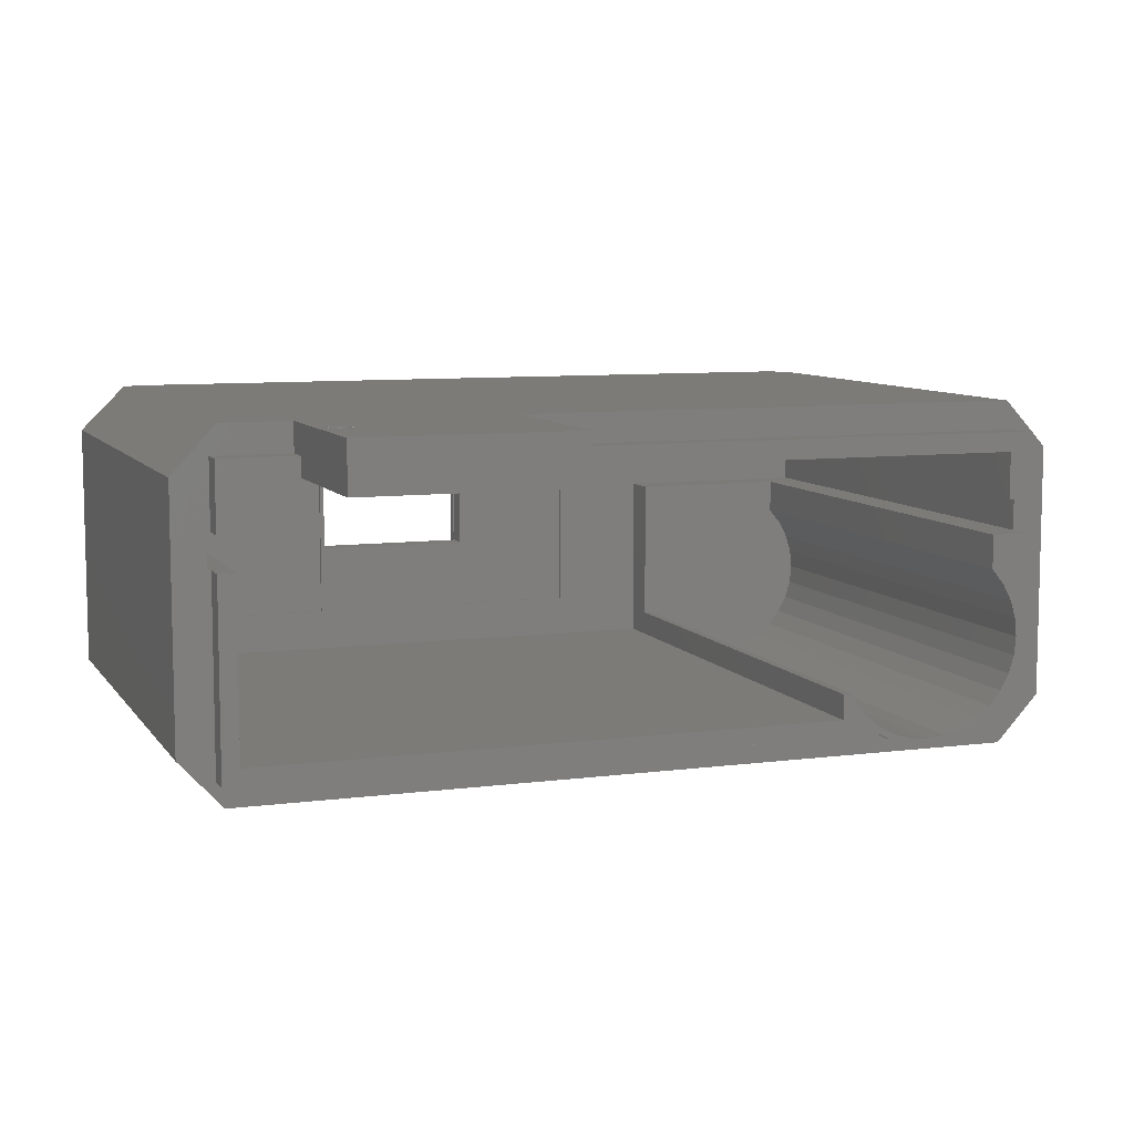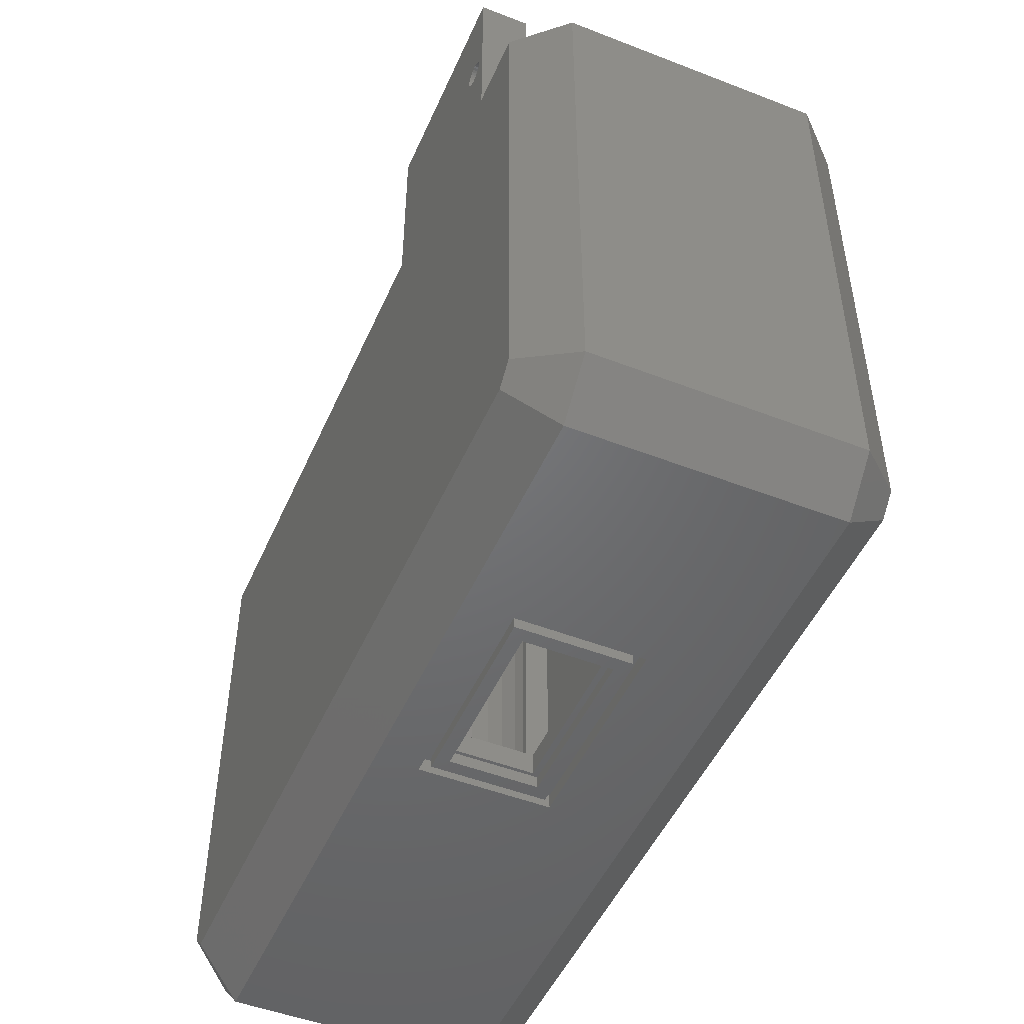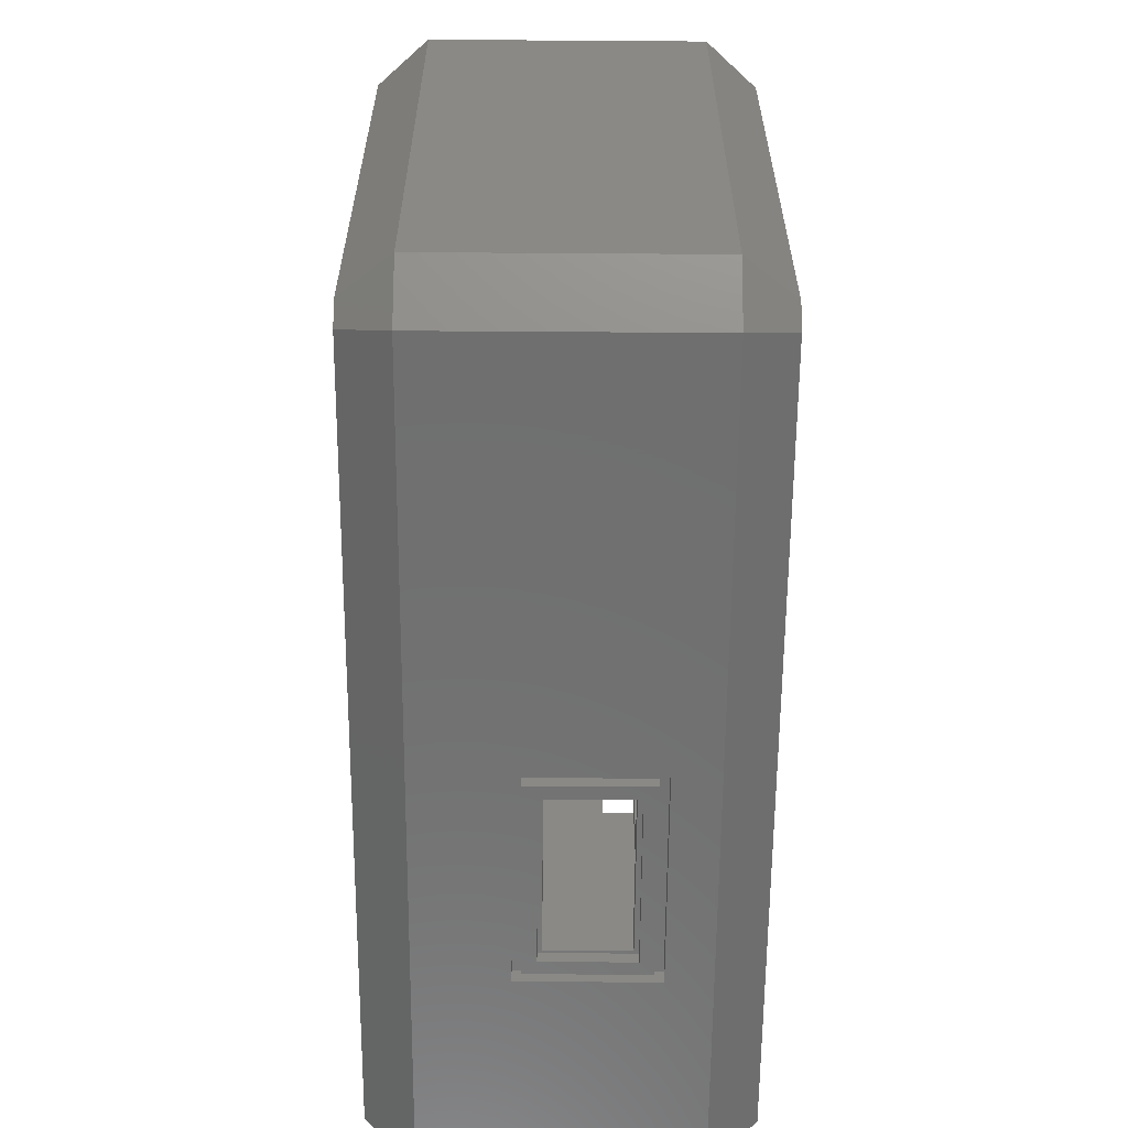
<metadata>
{"format":"stl","ext":"stl","renderer":"f3d","projection":"perspective","resolution":1024,"background":"white","views":[{"elev":8.3,"azim":160.0,"up":"+Z"},{"elev":-49.2,"azim":66.7,"up":"+Y"},{"elev":-61.4,"azim":-90.4,"up":"+Y"}]}
</metadata>
<code>
# stl→obj: 342 verts, 688 faces
v -4.353 29 12.95
v -4.353 29 -1.952
v -4.353 1.803 12.95
v -4.353 1.803 -1.952
v -4.353 -1.803 12.95
v -4.353 -1.803 -1.952
v -1.803 -0.7469 -4.712
v -1.803 29 -4.712
v -3.606 29 13.76
v -3.606 1.494 13.76
v -2.25 29 14
v -1.803 29 15.71
v -2.25 29 10.05
v -2.45 29 10.05
v -2.45 29 8.05
v -2.25 29 4
v -2.25 29 8.05
v -2.233 29 3.14
v -1.972 29 4
v -2.35 29 1.95
v -1.886 29 -0.3844
v -2.233 29 0.7599
v 1.416 29 -3.686
v 0.361 29 -3.122
v -1.322 29 -1.439
v -0.5634 29 -2.363
v 45.25 29 14
v 45.45 29 10.05
v 45.25 29 10.05
v 2.56 29 -4.033
v 3.75 29 -4.15
v 4.94 29 -4.033
v 45.25 29 -3.25
v 6.084 29 -3.686
v 6.899 29 -3.25
v 45.25 29 8.05
v 45.45 29 8.05
v 46.61 29 13.76
v 40.75 29 15.71
v 40.75 29 14
v 44.8 29 15.71
v 47.35 29 12.95
v 47.35 29 -1.952
v 44.8 29 -4.712
v 28.25 29 15.71
v 28.25 29 14
v -1.803 -4.353 12.95
v -1.803 -4.353 -1.952
v -0.7469 -1.803 -4.712
v -1.803 -0.7469 15.71
v 44.8 0.7469 -4.712
v 44.8 -0.7469 -4.712
v 43.75 -1.803 -4.712
v 0.7469 -1.803 -4.712
v 47.35 -1.803 -1.952
v 47.35 -1.803 12.95
v 44.8 -0.7469 15.71
v 46.61 1.494 13.76
v 44.8 0.7469 15.71
v -0.7469 -1.803 15.71
v 0.7469 -1.803 15.71
v 43.75 -1.803 15.71
v 38.88 33.48 15.71
v 40.75 40 15.71
v 28.25 40 15.71
v 38.81 34.19 15.71
v 38.88 34.32 15.71
v 38.76 34.05 15.71
v 38.75 33.9 15.71
v 38.97 34.43 15.71
v 40.25 33.9 15.71
v 40.24 33.75 15.71
v 38.97 33.37 15.71
v 39.08 34.52 15.71
v 39.21 34.59 15.71
v 39.65 33.16 15.71
v 39.5 33.15 15.71
v 39.35 34.64 15.71
v 39.79 33.21 15.71
v 39.5 34.65 15.71
v 39.35 33.16 15.71
v 39.65 34.64 15.71
v 39.79 34.59 15.71
v 40.03 33.37 15.71
v 39.92 33.28 15.71
v 39.92 34.52 15.71
v 40.12 33.48 15.71
v 40.03 34.43 15.71
v 40.19 33.61 15.71
v 40.12 34.32 15.71
v 40.19 34.19 15.71
v 40.24 34.05 15.71
v 39.21 33.21 15.71
v 39.08 33.28 15.71
v 38.81 33.61 15.71
v 38.76 33.75 15.71
v 40.75 30.5 14
v 40.75 40 12.85
v 40.75 30.5 12.85
v 45.25 30.5 14
v 45.25 30.5 10.05
v 44.25 -1 10.05
v 44.25 30.5 10.05
v 45.45 -2.25 10.05
v 38.75 -1 10.05
v 38.75 -2.25 10.05
v 45.45 -2.25 8.05
v 44.25 -2.2 8.05
v 38.75 -2.2 8.05
v 44.25 30.5 8.05
v 45.25 30.5 8.05
v 38.75 -2.25 8.05
v 45.25 30.5 -3.25
v 6.899 30.5 -3.25
v 6.055 30.5 -3.25
v 6.084 30.5 -3.686
v 4.94 30.5 -4.033
v 3.75 30.5 -4.15
v 2.56 30.5 -4.033
v 1.416 30.5 -3.686
v 0.361 30.5 -3.122
v -0.5634 30.5 -2.363
v -1.322 30.5 -1.439
v -1.886 30.5 -0.3844
v -2.233 30.5 0.7599
v -2.35 30.5 1.95
v -2.233 30.5 3.14
v -1.972 30.5 4
v -2.25 30.5 4
v -1.556 30.5 4
v -2.25 30.5 8.05
v -0.25 0 8.05
v -2.45 -2.25 8.05
v 9.25 -2.2 8.05
v 14.75 -2.25 8.05
v 14.75 -2.2 8.05
v 9.25 0 8.05
v -0.25 30.5 8.05
v -2.45 -2.25 10.05
v -2.25 30.5 10.05
v -1.25 30.5 10.05
v -1.25 -1 10.05
v 14.75 -1 10.05
v 14.75 -2.25 10.05
v -2.25 30.5 14
v 28.25 30.5 14
v 28.25 40 12.85
v 28.25 30.5 12.85
v 20.75 -4.353 10.5
v 41.2 -4.353 12.95
v 32.75 -4.353 10.5
v 41.2 -4.353 -1.952
v 32.75 -4.353 3
v 20.75 -4.353 3
v 41.51 -3.606 13.76
v 1.494 -3.606 13.76
v 44.8 -4.353 -1.952
v 44.8 -4.353 12.95
v 38.76 34.05 12.85
v 38.75 33.9 12.85
v 38.76 33.75 12.85
v 38.81 33.61 12.85
v 38.88 33.48 12.85
v 38.97 33.37 12.85
v 39.08 33.28 12.85
v 39.21 33.21 12.85
v 39.35 33.16 12.85
v 39.5 33.15 12.85
v 39.65 33.16 12.85
v 39.79 33.21 12.85
v 39.92 33.28 12.85
v 40.03 33.37 12.85
v 40.12 33.48 12.85
v 40.19 33.61 12.85
v 40.24 33.75 12.85
v 40.25 33.9 12.85
v 40.24 34.05 12.85
v 40.19 34.19 12.85
v 40.12 34.32 12.85
v 40.03 34.43 12.85
v 39.92 34.52 12.85
v 39.79 34.59 12.85
v 39.65 34.64 12.85
v 39.5 34.65 12.85
v 39.35 34.64 12.85
v 39.21 34.59 12.85
v 39.08 34.52 12.85
v 38.97 34.43 12.85
v 38.88 34.32 12.85
v 38.81 34.19 12.85
v 44.25 -1 12.85
v -1.25 30.5 12.85
v 44.25 30.5 12.85
v -1.25 -1 12.85
v 31.75 -1 10.05
v 21.75 -1 11.25
v 31.75 -1 11.25
v 38.75 -1 11.25
v 14.75 -1 11.25
v 21.75 -1 10.05
v 38.75 -2.4 11.25
v 38.75 -2.2 0.25
v 38.75 -2.4 0.25
v 14.75 -2.2 0.25
v 9.25 -2.2 -2.25
v 44.25 -2.2 -2.25
v 22 -2.2 8.05
v 21.75 -2.2 0.25
v 21.75 -2.2 8.05
v 22 -2.2 4.5
v 31.5 -2.2 4.5
v 31.75 -2.2 8.05
v 31.5 -2.2 8.05
v 31.75 -2.2 0.25
v 44.25 30.5 -2.25
v 6.917 30.5 -2.789
v 9.25 30.5 -2.25
v 7.781 30.5 -2.081
v 8.489 30.5 -1.217
v 8.739 30.5 -0.75
v 9.25 30.5 -0.75
v 6.917 11.15 -2.789
v 5.931 30.5 -3.316
v 5.931 11.15 -3.316
v -1.84 30.5 3.062
v -1.95 30.5 1.95
v -1.84 30.5 0.838
v -1.516 30.5 -0.2313
v -0.9894 30.5 -1.217
v 4.862 30.5 -3.64
v 3.75 30.5 -3.75
v 2.638 30.5 -3.64
v 1.569 30.5 -3.316
v 0.5833 30.5 -2.789
v -0.2805 30.5 -2.081
v -1.516 11.15 4.131
v -1.516 30.5 4.131
v -1.84 11.15 3.062
v -0.2805 30.5 5.981
v -0.25 30.5 6.006
v -0.9894 30.5 5.117
v 14.75 -2.4 11.25
v 14.75 -2.4 0.25
v -0.25 11.15 6.006
v -0.25 0 6.006
v 9.25 0 3.36
v 9.016 0 4.131
v 8.489 0 5.117
v 7.781 0 5.981
v 6.917 0 6.689
v 5.931 0 7.216
v 4.862 0 7.54
v 3.75 0 7.65
v 1.569 0 7.216
v 2.638 0 7.54
v 0.5833 0 6.689
v 9.25 0 1.95
v 9.25 -8.635e-17 3.36
v 9.25 0 -0.75
v 20.75 -3.5 3
v 20.75 -3.5 10.5
v 32.75 -3.5 10.5
v 32.75 -3.5 3
v 21.75 -2.4 11.25
v 21.75 -2.25 10.05
v 21.75 -2.25 8.05
v 21.75 -2.4 0.25
v 31.75 -2.25 10.05
v 31.75 -2.4 11.25
v 31.75 -2.25 8.05
v 31.75 -2.4 0.25
v 31.5 -2.25 8.05
v 31.5 -2.25 9
v 31.5 -3.5 9
v 31.5 -3.5 4.5
v 22 -3.5 4.5
v 22 -2.25 8.05
v 22 -3.5 9
v 22 -2.25 9
v 8.739 11.15 -0.75
v 8.739 1.653e-16 -0.75
v -0.25 1.653e-16 -0.75
v -0.25 0 -0.75
v 8.489 11.15 -1.217
v 7.781 11.15 -2.081
v 4.862 11.15 -3.64
v 3.75 11.15 -3.75
v 2.638 11.15 -3.64
v 1.569 11.15 -3.316
v 0.5833 11.15 -2.789
v -0.2805 11.15 -2.081
v -0.9894 11.15 -1.217
v -1.516 11.15 -0.2313
v -1.84 11.15 0.838
v -1.95 11.15 1.95
v -0.9894 11.15 5.117
v -0.2805 11.15 5.981
v 0.5833 -2.902e-16 6.689
v -0.2805 -2.468e-16 5.981
v 1.569 -3.225e-16 7.216
v 2.638 -3.423e-16 7.54
v 3.75 -3.49e-16 7.65
v 4.862 -3.423e-16 7.54
v 5.931 -3.225e-16 7.216
v 6.917 -2.902e-16 6.689
v 7.781 -2.468e-16 5.981
v 8.489 -1.939e-16 5.117
v 9.016 -1.336e-16 4.131
v -1.516 -1.336e-16 4.131
v -0.9894 -1.939e-16 5.117
v -1.84 -6.809e-17 3.062
v -0.25 0 1.95
v 8.489 1.939e-16 -1.217
v 7.781 2.468e-16 -2.081
v 6.917 2.902e-16 -2.789
v 5.931 3.225e-16 -3.316
v 4.862 3.423e-16 -3.64
v 3.75 3.49e-16 -3.75
v 2.638 3.423e-16 -3.64
v 1.569 3.225e-16 -3.316
v 0.5833 2.902e-16 -2.789
v -0.2805 2.468e-16 -2.081
v -0.9894 1.939e-16 -1.217
v -1.516 1.336e-16 -0.2313
v -1.84 6.809e-17 0.838
v -1.95 0 1.95
v 21.25 -4.4 3.5
v 21.25 -4.4 10
v 21.25 -3.7 3.5
v 21.25 -3.7 10
v 22 -4.4 4.25
v 32.25 -4.4 3.5
v 22 -4.4 9.25
v 31.5 -4.4 9.25
v 32.25 -4.4 10
v 31.5 -4.4 4.25
v 32.25 -3.7 3.5
v 31.5 -3.7 4.25
v 22 -3.7 4.25
v 31.5 -3.7 9.25
v 32.25 -3.7 10
v 22 -3.7 9.25
f 1 2 3
f 3 2 4
f 5 3 6
f 6 3 4
f 7 6 4
f 8 7 2
f 2 7 4
f 9 1 10
f 10 1 3
f 5 10 3
f 2 1 8
f 8 1 9
f 11 9 12
f 13 9 11
f 14 9 13
f 15 9 14
f 16 9 15
f 16 15 17
f 18 9 16
f 18 16 19
f 20 9 18
f 21 8 22
f 8 9 20
f 8 20 22
f 23 8 24
f 8 25 26
f 8 26 24
f 27 28 29
f 8 23 30
f 30 31 8
f 31 32 8
f 32 33 8
f 34 35 33
f 34 33 32
f 33 36 37
f 37 38 33
f 28 38 37
f 39 27 40
f 27 39 41
f 27 41 38
f 27 38 28
f 33 38 42
f 33 42 43
f 33 43 44
f 33 44 8
f 11 12 45
f 11 45 46
f 25 8 21
f 47 5 48
f 48 5 6
f 49 48 6
f 7 49 6
f 12 9 50
f 50 9 10
f 50 10 5
f 47 50 5
f 44 51 8
f 8 51 52
f 8 52 53
f 8 53 54
f 8 54 49
f 8 49 7
f 44 43 55
f 51 44 55
f 43 42 56
f 55 43 56
f 56 42 38
f 57 56 58
f 58 56 38
f 58 38 41
f 59 58 41
f 60 61 62
f 59 60 57
f 57 60 62
f 41 60 59
f 39 60 41
f 63 60 39
f 45 60 64
f 65 45 64
f 66 67 64
f 50 60 12
f 68 60 69
f 66 60 68
f 67 70 64
f 64 60 66
f 71 72 39
f 73 63 39
f 64 70 74
f 64 74 75
f 76 77 39
f 64 75 78
f 79 76 39
f 64 78 80
f 77 81 39
f 64 80 82
f 64 82 83
f 84 85 39
f 64 83 86
f 87 84 39
f 64 86 88
f 89 87 39
f 64 88 90
f 72 89 39
f 64 90 91
f 64 92 39
f 64 91 92
f 92 71 39
f 81 93 39
f 93 94 39
f 94 73 39
f 95 60 63
f 96 60 95
f 69 60 96
f 45 12 60
f 85 79 39
f 39 40 97
f 98 39 97
f 99 98 97
f 98 64 39
f 97 40 27
f 100 97 27
f 27 29 101
f 100 27 101
f 102 103 101
f 102 101 29
f 102 29 28
f 102 28 104
f 102 104 105
f 104 106 105
f 28 37 104
f 104 37 107
f 108 109 107
f 107 37 36
f 110 107 36
f 111 110 36
f 110 108 107
f 109 112 107
f 36 33 113
f 111 36 113
f 114 113 33
f 115 113 114
f 114 33 35
f 34 116 35
f 35 116 114
f 32 117 34
f 34 117 116
f 31 118 32
f 32 118 117
f 30 119 31
f 31 119 118
f 23 120 30
f 30 120 119
f 24 121 23
f 23 121 120
f 26 122 24
f 24 122 121
f 25 123 26
f 26 123 122
f 21 124 25
f 25 124 123
f 22 125 21
f 21 125 124
f 20 126 22
f 22 126 125
f 20 18 126
f 126 18 127
f 18 19 127
f 127 19 128
f 16 129 19
f 128 129 130
f 19 129 128
f 16 17 129
f 129 17 131
f 132 133 134
f 135 136 134
f 133 135 134
f 137 132 134
f 17 15 132
f 138 131 132
f 131 17 132
f 15 133 132
f 15 14 139
f 133 15 139
f 13 140 141
f 13 141 142
f 13 142 14
f 142 143 144
f 142 144 139
f 142 139 14
f 13 11 140
f 140 11 145
f 145 11 46
f 146 145 46
f 46 45 146
f 146 45 65
f 146 65 147
f 146 147 148
f 149 150 47
f 151 150 149
f 152 150 151
f 151 153 152
f 48 154 47
f 48 152 154
f 153 154 152
f 154 149 47
f 54 53 152
f 48 54 152
f 49 54 48
f 47 60 50
f 150 155 156
f 47 150 156
f 60 47 156
f 52 157 53
f 53 157 152
f 55 157 52
f 51 55 52
f 55 56 158
f 157 55 158
f 56 57 62
f 158 56 62
f 58 59 57
f 156 61 60
f 64 98 65
f 65 98 147
f 156 155 62
f 62 155 158
f 156 62 61
f 159 68 69
f 160 159 69
f 69 96 161
f 160 69 161
f 96 95 162
f 161 96 162
f 95 63 163
f 162 95 163
f 63 73 164
f 163 63 164
f 94 165 73
f 73 165 164
f 93 166 94
f 94 166 165
f 81 167 93
f 93 167 166
f 77 168 81
f 81 168 167
f 76 169 77
f 77 169 168
f 79 170 76
f 76 170 169
f 85 171 79
f 79 171 170
f 84 172 85
f 85 172 171
f 87 173 84
f 84 173 172
f 89 174 87
f 87 174 173
f 72 175 89
f 89 175 174
f 71 176 72
f 72 176 175
f 71 92 176
f 176 92 177
f 92 91 177
f 177 91 178
f 91 90 178
f 178 90 179
f 90 88 179
f 179 88 180
f 180 88 86
f 181 180 86
f 181 86 83
f 182 181 83
f 182 83 82
f 183 182 82
f 183 82 80
f 184 183 80
f 184 80 78
f 185 184 78
f 185 78 75
f 186 185 75
f 186 75 74
f 187 186 74
f 187 74 70
f 188 187 70
f 188 70 67
f 189 188 67
f 189 67 66
f 190 189 66
f 190 66 68
f 159 190 68
f 148 147 98
f 176 98 99
f 148 191 192
f 99 193 191
f 99 191 148
f 191 194 192
f 148 161 162
f 148 162 163
f 148 163 99
f 165 99 164
f 188 98 187
f 177 98 176
f 185 98 184
f 165 166 99
f 184 98 183
f 166 167 99
f 167 168 99
f 183 98 182
f 168 169 99
f 182 98 181
f 169 170 99
f 181 98 180
f 170 171 99
f 180 98 179
f 171 172 99
f 172 173 99
f 179 98 178
f 173 174 99
f 178 98 177
f 174 175 99
f 175 176 99
f 186 98 185
f 187 98 186
f 148 98 188
f 148 188 189
f 148 189 190
f 148 190 159
f 148 159 160
f 148 160 161
f 164 99 163
f 99 97 193
f 193 97 100
f 193 100 101
f 193 101 103
f 195 196 197
f 191 102 198
f 191 198 194
f 143 194 199
f 198 197 194
f 196 195 200
f 199 194 196
f 194 143 142
f 198 102 105
f 196 194 197
f 198 105 201
f 201 105 106
f 201 106 112
f 112 109 202
f 112 202 201
f 201 202 203
f 104 107 106
f 106 107 112
f 193 103 191
f 191 103 102
f 136 204 134
f 205 204 206
f 207 208 209
f 210 208 207
f 204 208 206
f 208 210 211
f 212 211 213
f 214 211 212
f 208 211 214
f 208 214 206
f 108 202 109
f 206 202 108
f 214 202 206
f 134 204 205
f 110 215 108
f 108 215 206
f 115 216 113
f 217 216 218
f 113 216 217
f 215 113 217
f 113 215 110
f 113 110 111
f 217 218 219
f 217 219 220
f 217 220 221
f 222 216 115
f 223 222 115
f 224 222 223
f 126 127 125
f 125 127 128
f 225 128 130
f 125 128 225
f 125 226 227
f 227 228 125
f 228 229 125
f 223 115 114
f 223 114 230
f 230 114 116
f 230 116 231
f 231 116 117
f 231 117 232
f 232 117 118
f 232 118 233
f 233 118 119
f 233 119 234
f 234 119 120
f 234 120 235
f 235 120 121
f 235 121 229
f 229 121 122
f 229 122 125
f 125 122 123
f 125 123 124
f 226 125 225
f 236 130 237
f 225 130 236
f 238 225 236
f 129 131 130
f 237 131 138
f 239 138 240
f 241 138 239
f 130 131 237
f 237 138 241
f 144 242 135
f 204 136 135
f 242 204 135
f 143 199 144
f 199 242 144
f 242 243 204
f 144 135 139
f 139 135 133
f 132 244 138
f 138 244 240
f 245 244 132
f 137 246 247
f 137 247 248
f 137 248 249
f 137 249 250
f 137 250 251
f 137 251 252
f 137 252 132
f 252 253 132
f 254 132 255
f 256 132 254
f 132 256 245
f 255 132 253
f 257 258 259
f 217 221 259
f 258 134 259
f 205 217 259
f 246 137 258
f 137 134 258
f 134 205 259
f 141 192 194
f 142 141 194
f 140 145 141
f 192 145 146
f 141 145 192
f 192 146 148
f 157 158 150
f 152 157 150
f 158 155 150
f 260 261 149
f 154 260 149
f 262 151 261
f 261 151 149
f 153 263 260
f 154 153 260
f 262 263 151
f 151 263 153
f 196 264 199
f 199 264 242
f 196 200 264
f 264 200 265
f 264 265 266
f 266 209 208
f 266 208 264
f 264 208 267
f 195 268 200
f 200 268 265
f 268 269 270
f 214 212 270
f 269 214 270
f 195 197 268
f 197 269 268
f 269 271 214
f 198 201 197
f 197 201 269
f 201 203 269
f 269 203 271
f 203 202 214
f 271 203 214
f 206 215 217
f 205 206 217
f 270 212 213
f 272 270 213
f 273 272 274
f 211 272 213
f 274 272 211
f 274 211 275
f 275 211 210
f 276 275 210
f 210 207 277
f 278 210 277
f 279 278 277
f 278 276 210
f 277 207 209
f 266 277 209
f 267 208 204
f 243 267 204
f 259 221 220
f 280 259 220
f 281 259 280
f 282 259 281
f 283 259 282
f 220 219 280
f 280 219 284
f 219 218 284
f 284 218 285
f 285 218 216
f 222 285 216
f 224 223 230
f 286 224 230
f 286 230 231
f 287 286 231
f 287 231 232
f 288 287 232
f 288 232 233
f 289 288 233
f 289 233 234
f 290 289 234
f 290 234 235
f 291 290 235
f 291 235 229
f 292 291 229
f 292 229 228
f 293 292 228
f 293 228 227
f 294 293 227
f 294 227 226
f 295 294 226
f 226 225 238
f 295 226 238
f 237 241 296
f 236 237 296
f 241 239 297
f 296 241 297
f 240 244 239
f 239 244 297
f 264 267 242
f 242 267 243
f 244 245 297
f 298 245 256
f 299 245 298
f 297 245 299
f 254 300 256
f 256 300 298
f 255 301 254
f 254 301 300
f 253 302 255
f 255 302 301
f 252 303 253
f 253 303 302
f 251 304 252
f 252 304 303
f 250 305 251
f 251 305 304
f 249 306 250
f 250 306 305
f 248 307 249
f 249 307 306
f 247 308 248
f 248 308 307
f 246 258 247
f 247 258 308
f 309 310 311
f 311 310 299
f 311 299 298
f 311 298 300
f 311 300 301
f 311 301 302
f 311 302 303
f 311 303 304
f 311 304 305
f 311 305 306
f 311 306 307
f 311 307 308
f 311 308 258
f 311 258 257
f 311 257 312
f 311 312 282
f 282 281 313
f 282 313 314
f 282 314 315
f 282 315 316
f 282 316 317
f 282 317 318
f 282 318 319
f 282 319 320
f 282 320 321
f 282 321 311
f 311 321 322
f 311 322 323
f 311 323 324
f 311 324 325
f 311 325 326
f 257 259 312
f 312 259 283
f 274 262 261
f 260 278 261
f 263 262 274
f 275 276 263
f 263 274 275
f 260 276 278
f 260 263 276
f 278 274 261
f 279 265 273
f 268 270 273
f 268 273 265
f 265 279 277
f 265 277 266
f 273 270 272
f 273 274 279
f 279 274 278
f 282 312 283
f 280 284 281
f 281 284 313
f 325 294 295
f 295 326 325
f 284 285 313
f 313 285 314
f 314 285 222
f 315 314 222
f 315 222 224
f 316 315 224
f 316 224 286
f 317 316 286
f 317 286 287
f 318 317 287
f 318 287 288
f 319 318 288
f 319 288 289
f 320 319 289
f 320 289 290
f 321 320 290
f 321 290 291
f 322 321 291
f 322 291 292
f 323 322 292
f 323 292 293
f 324 323 293
f 324 293 294
f 325 324 294
f 295 238 311
f 326 295 311
f 238 236 309
f 311 238 309
f 236 296 310
f 309 236 310
f 296 297 299
f 310 296 299
f 327 328 329
f 329 328 330
f 331 327 332
f 328 327 331
f 333 334 328
f 328 331 333
f 335 334 332
f 335 328 334
f 334 336 332
f 336 331 332
f 327 329 332
f 332 329 337
f 338 337 339
f 340 330 341
f 329 330 342
f 329 342 339
f 329 339 337
f 337 338 341
f 338 340 341
f 342 330 340
f 330 328 335
f 341 330 335
f 335 332 337
f 341 335 337
f 339 342 333
f 331 339 333
f 336 338 339
f 331 336 339
f 340 338 334
f 334 338 336
f 340 334 342
f 342 334 333

</code>
